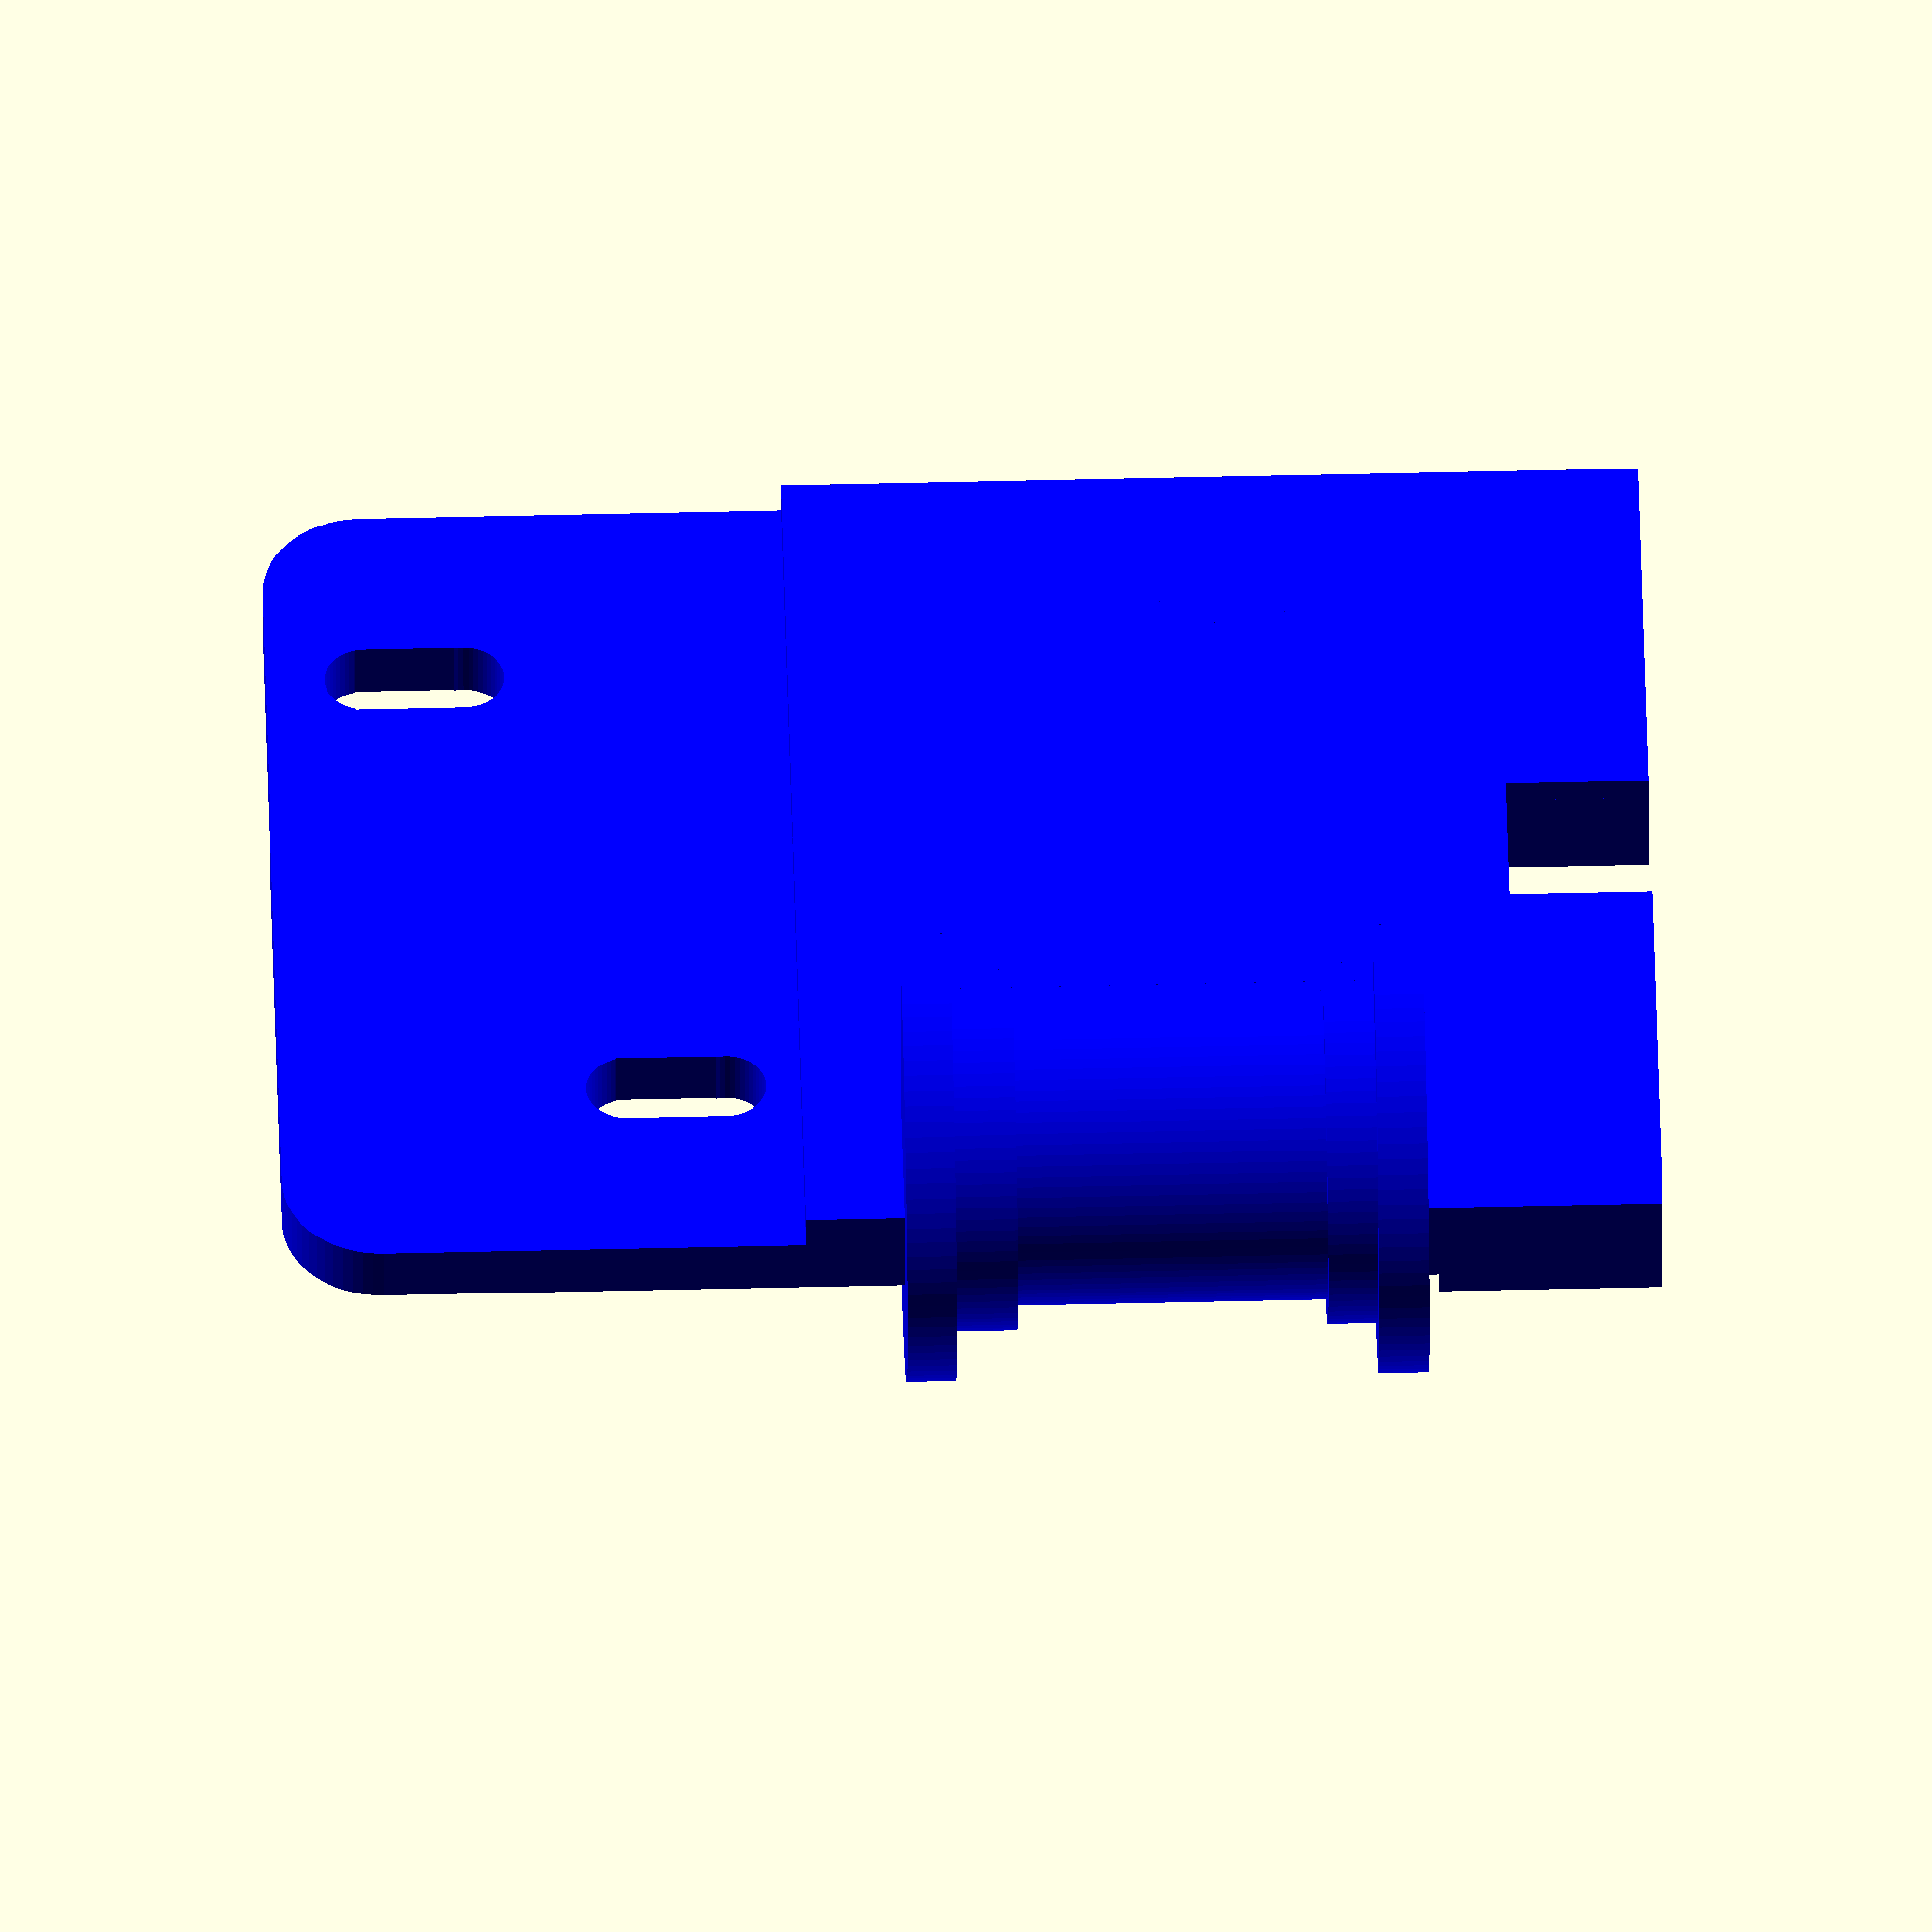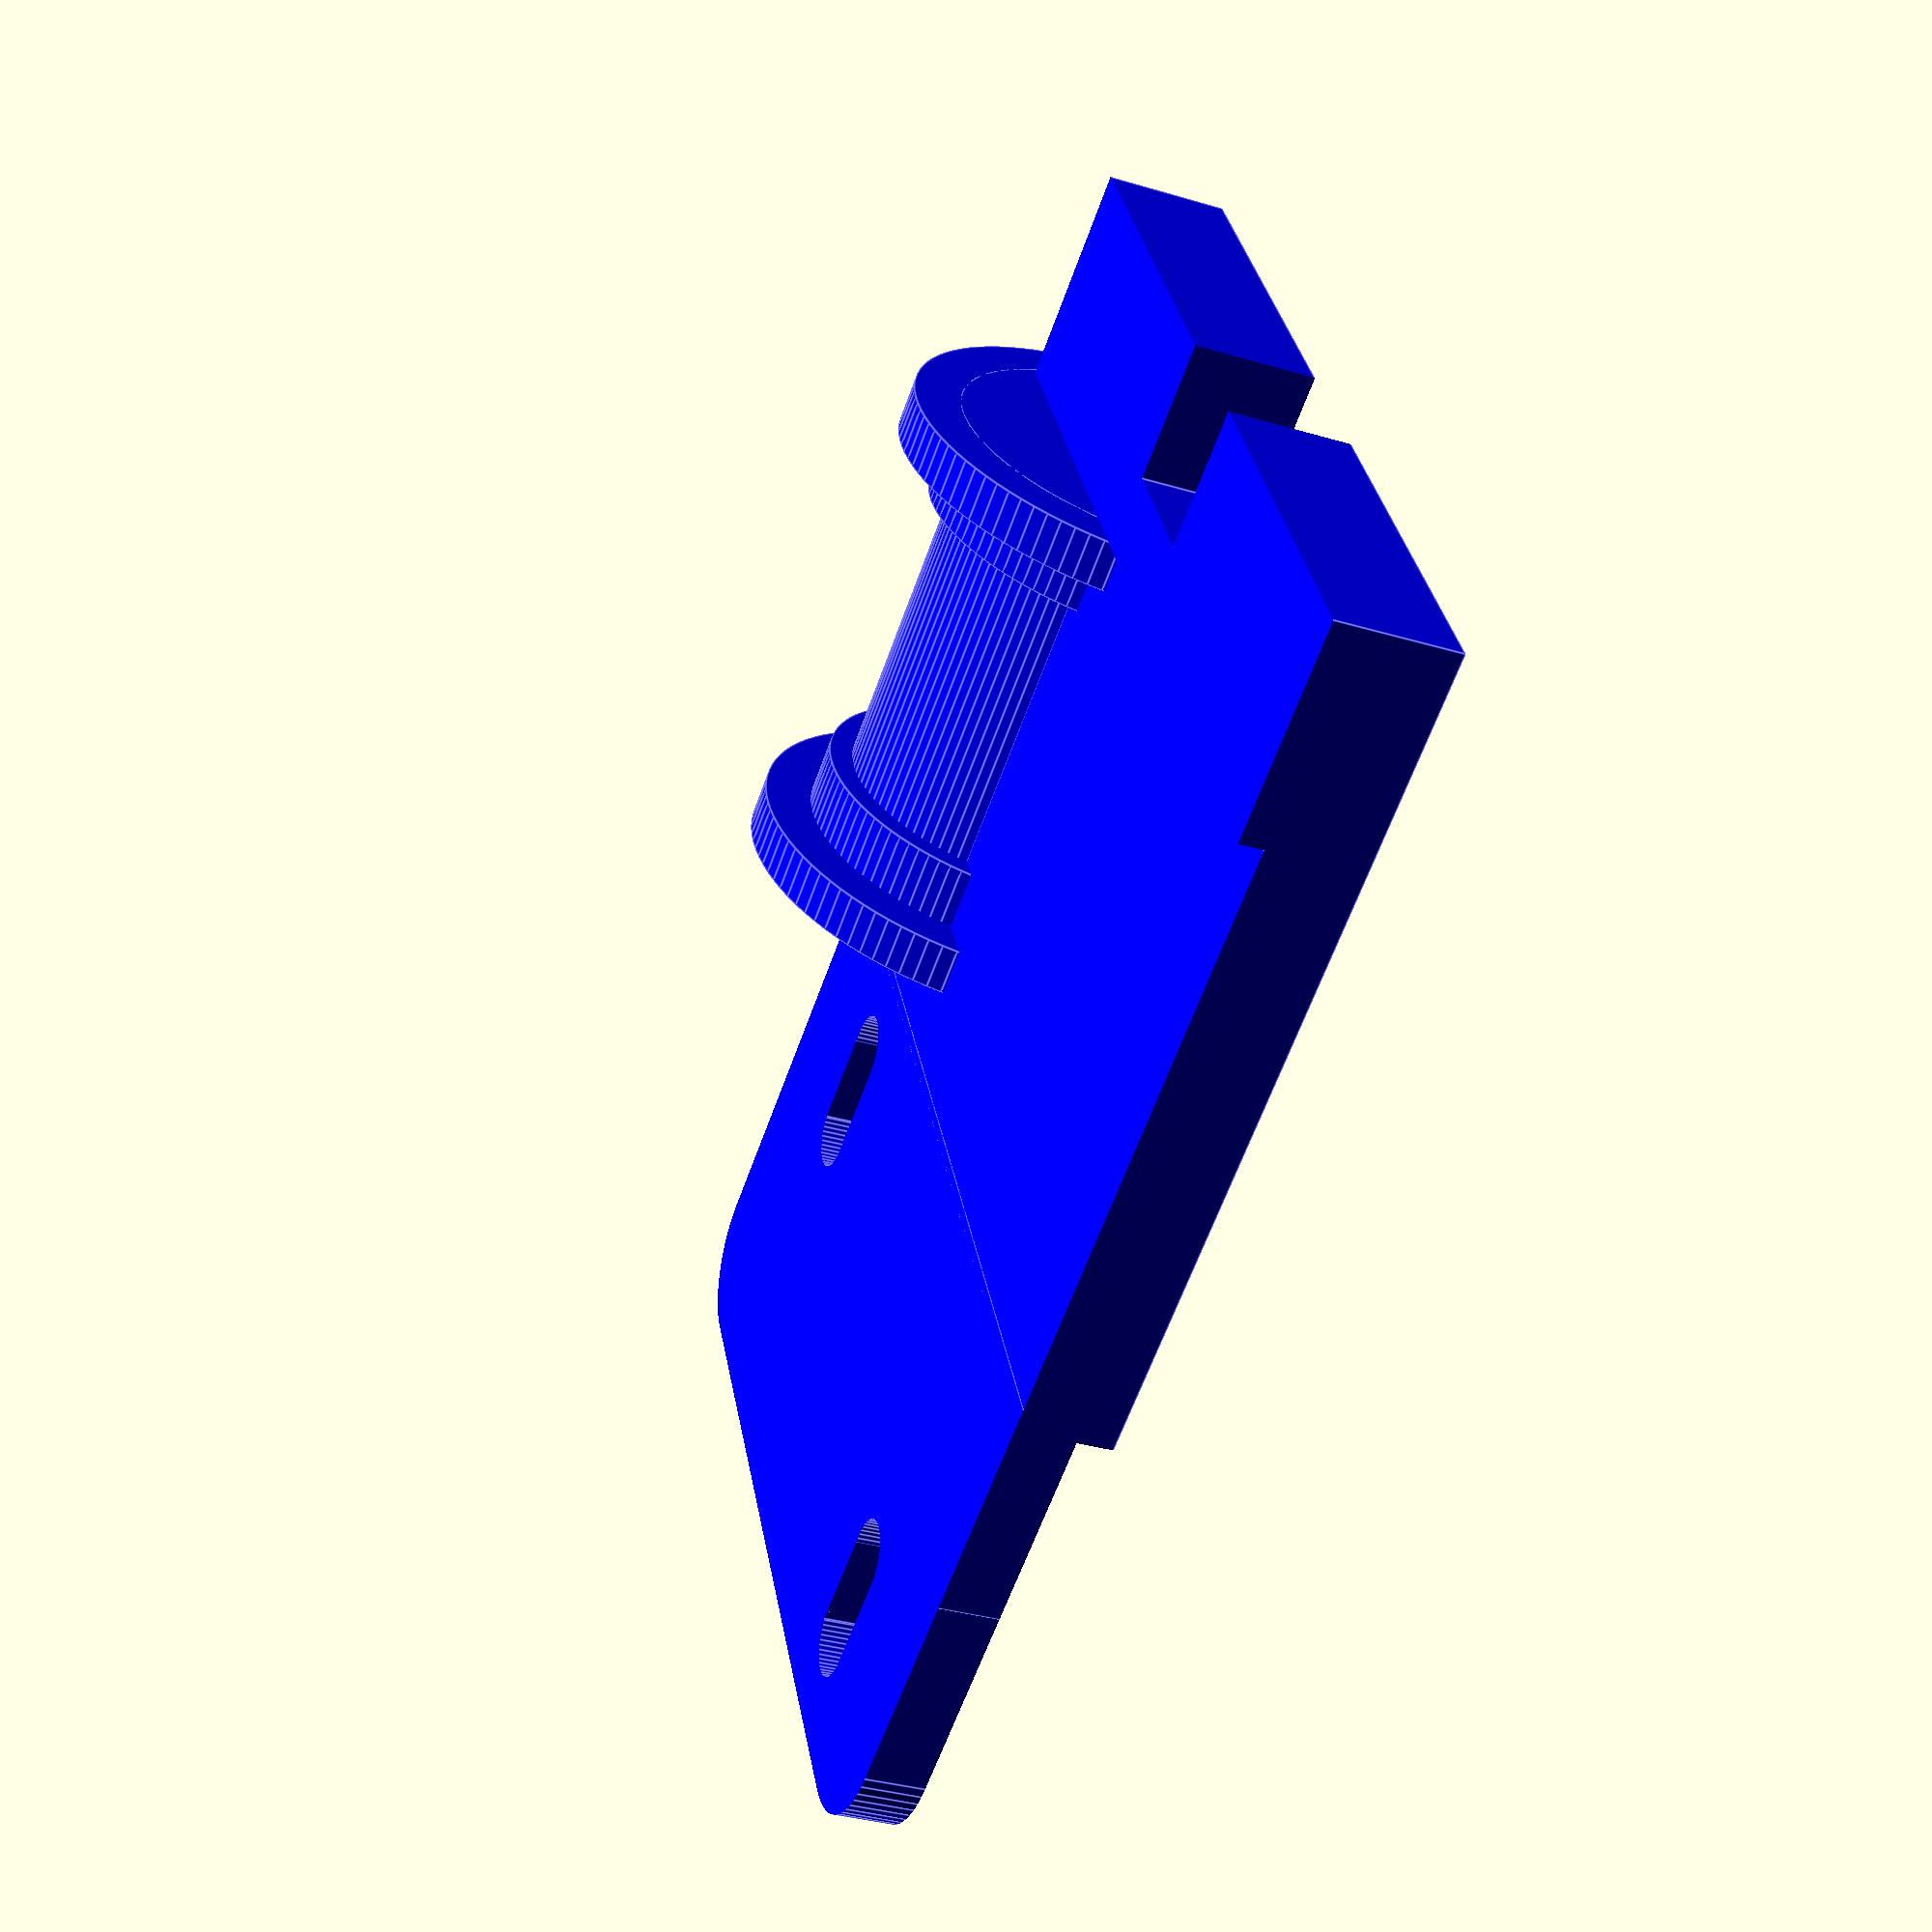
<openscad>
IN = 25.4;

module hex (r = 1, h = 1, center = false) {
	cylinder(r = r, h = h, center = center, $fn = 6);
}

module rounded_cube (cube_arr = [1, 1, 1], d = 0, center = false) {
	off_x = 0;
	off_y = 0;
	r = d/2;
	union () {
		cube([cube_arr[0] - d, cube_arr[1], cube_arr[2]], center = center);
		cube([cube_arr[0], cube_arr[1] - d, cube_arr[2]], center = center);
		translate ([1 * (cube_arr[0] / 2) - r , 1 * (cube_arr[1] / 2)- r, 0]) cylinder(r = r, h = cube_arr[2], center = center);
		translate ([-1 * (cube_arr[0] / 2) + r, -1 * (cube_arr[1] / 2) + r, 0]) cylinder(r = r, h = cube_arr[2], center = center);
		translate ([1 * (cube_arr[0] / 2) - r, -1 * (cube_arr[1] / 2) + r, 0]) cylinder(r = r, h = cube_arr[2], center = center);
		translate ([-1 * (cube_arr[0] / 2) + r, 1 * (cube_arr[1] / 2)- r, 0]) cylinder(r = r, h = cube_arr[2], center = center);
	}
}

module microswitch (position = [0, 0, 0], rotation = [0, 0, 0]) {
	translate(position) {
		rotate(rotation) {
            difference () {
                rounded_cube([16, 28, 9.5], d = 4, center = true, $fn = 40);
                //bolt voids
                translate([-5, 22.5 / 2, 0]) cylinder(r = 3/ 2, h = 10, center = true, $fn = 50);
                translate([5, -22.5 / 2, 0]) cylinder(r = 3/ 2, h = 10, center = true, $fn = 50);
            }
            
			translate([10, 8, 0]) rotate([0, 0, -7]) cube([1, 28, 4], center = true);
			translate([8 + 7, 14 + 8, 0]) cylinder(r = 2.5, h = 4, center = true);
			translate([0, -19, 0]) cube([6, 11, 9.5], center = true);
            
            //bolts
                translate([-5, 22.5 / 2, 0]) cylinder(r = 3/ 2, h = 40, center = true, $fn = 50);
                translate([5, -22.5 / 2, 0]) cylinder(r = 3/ 2, h = 40, center = true, $fn = 50);
		}
	}
}

module perf () {
    W = 0.072 * IN;
    L = 0.05 * IN;
    translate([(10.26 / 2) + (W / 2), 0, 0]) rounded_cube([W, L, 10], d = 0.2, center = true);
}

module frame () {
   W = 10.26;
   L = 7.49;
   cube([W, L, 10], center = true);
}

module film_16mm (LEN = 100) {
    C = ((12 * IN) / 40);
    THICK = 0.0047 * IN;
    FRAMES = ceil(100 / C);
    echo(FRAMES);
    difference () {
        cube([16, LEN, THICK], center = true);
        for (i = [0 : FRAMES]) {
            translate([0, (C * i) - (LEN / 2), 0]) frame();
            translate([0, (C * i) - (LEN / 2) + (C / 2)]) perf();
        }
    }
}

module idle_roller (DEBUG = false) {
    $fn = 100;
    H = 21;
    IDLE_PLAY_SLOT = 8.1;
    
    //echo("ROLLER_CLEARANCE");
    //echo(H - 4);
    //translate([0, 0, 9]) cube([16, 16, 20], center = true);
    difference () {
        union () {
            cylinder(r = 20 / 2, h = 2, center = true);
            translate([0, 0, 1]) cylinder(r = 16 / 2, h = 4, center = true);
            translate([0, 0, 10]) cylinder(r = 14 / 2, h = 18, center = true);
            translate([0, 0, H - 3.5]) cylinder(r = 16 / 2, h = 4, center = true);
            translate([0, 0, H - 2]) cylinder(r = 20 / 2, h = 2, center = true);
        }
        //cylinder(r = (IDLE_PLAY_SLOT / 2) + .1, h = 50, center = true);
        if (DEBUG){
            translate([50, 0, 0]) cube([100, 100, 100], center = true);
        }
    }
}

module steenbeck_notch_detector () {
    difference () {
        union () {
            translate([0, 0, 1.5]) rotate([90, 0, 90]) rounded_cube([40, 43, 18], d = 8, center = true, $fn = 60);
            translate([0, 0, 1.5 - 12.5]) rotate([90, 0, 90]) cube([40, 43, 18], center = true, $fn = 60);
            translate([0, 0, -20 + 3 -  (28.75 - 16)]) cube([6, 40, 6],  center = true, $fn = 60);
        }
        translate([0, 0, -20 + 8.99]) {
            difference() {
                cube([10, 50 + 1, 25.01], center = true);
            }
        }
        //key void
        translate([0, 0, -20 + 3 -  (28.75 - 16)]) cube([60, 6, 6],  center = true, $fn = 60);
        //inner void
        translate([0, 0, -25]) cube([8, 50 + 1, 18], center = true);
        //remove half
         translate([25 , 0, 0]) cube([50, 50, 70], center = true);
        //void for microswitch
        translate([0, 0, 21]) cube([10, 40 + 1, 40], center = true);
        //remove sides
        translate([-12.5, 0, 22]) cube([10, 40 + 1, 40], center = true);
        translate([12.5, 0, 22]) cube([10, 40 + 1, 40], center = true);
        //void for arm
        translate([0, -10.01, -2]) cube([5, 20, 10], center = true);

        translate([0, 22.5 / 2, 14 - 5]) {
            rotate([90, 0, 90]) cylinder(r = 3.25 / 2, h = 40, center = true, $fn = 50);
            translate([0, 0, -3.25 / 2]) cube([40, 3.25, 4], center = true);
            translate([0, 0, -4]) rotate([90, 0, 90]) cylinder(r = 3.25 / 2, h = 40, center = true, $fn = 50);

        }
        translate([0, -22.5 / 2, 14 + 5]) {
            rotate([90, 0, 90]) cylinder(r = 3.25 / 2, h = 40, center = true, $fn = 50);
            translate([0, 0, -3.25 / 2]) cube([40, 3.25, 4], center = true);
            translate([0, 0, -4]) rotate([90, 0, 90]) cylinder(r = 3.25 / 2, h = 40, center = true, $fn = 50);
        }
    }
    translate([-8, 14.5, -22]) difference() {
        idle_roller();
        translate([-25, -25, 0]) cube([50, 50, 50], center = true);
    }
}

module notch_cup () {
    difference() {
        cube([7, 10, 3], center = true);
        //arm void
        cube([4,75, 10, .9], center = true);
    }
    translate([0, -3, -1.5]) difference() {
        cube([7, 5, 6], center = true);
        translate([0, 0, -3.5]) rotate([90, 0, 0]) cylinder(r = 5 / 2, h = 5 + 1, center = true, $fn = 40);
    }
}

module steenbeck_notch_detector_base() {
    
}

//rotate([0, -90, 0]) film_16mm();
//microswitch([0, 0, 25], [0, 90, 180]);
translate([0, 0, 20 - 8]) color("blue") steenbeck_notch_detector();
//notch_cup();
</openscad>
<views>
elev=126.3 azim=264.0 roll=91.4 proj=o view=solid
elev=242.1 azim=190.0 roll=19.6 proj=p view=edges
</views>
